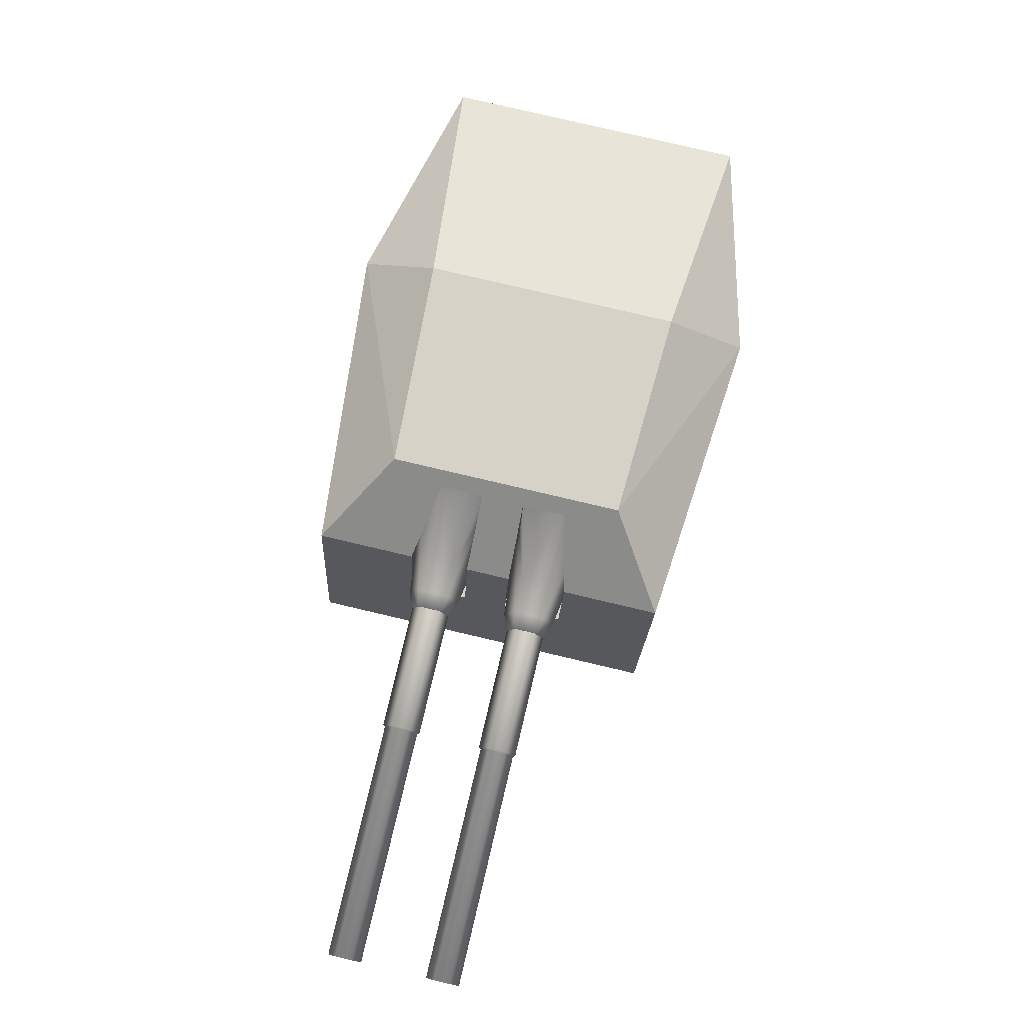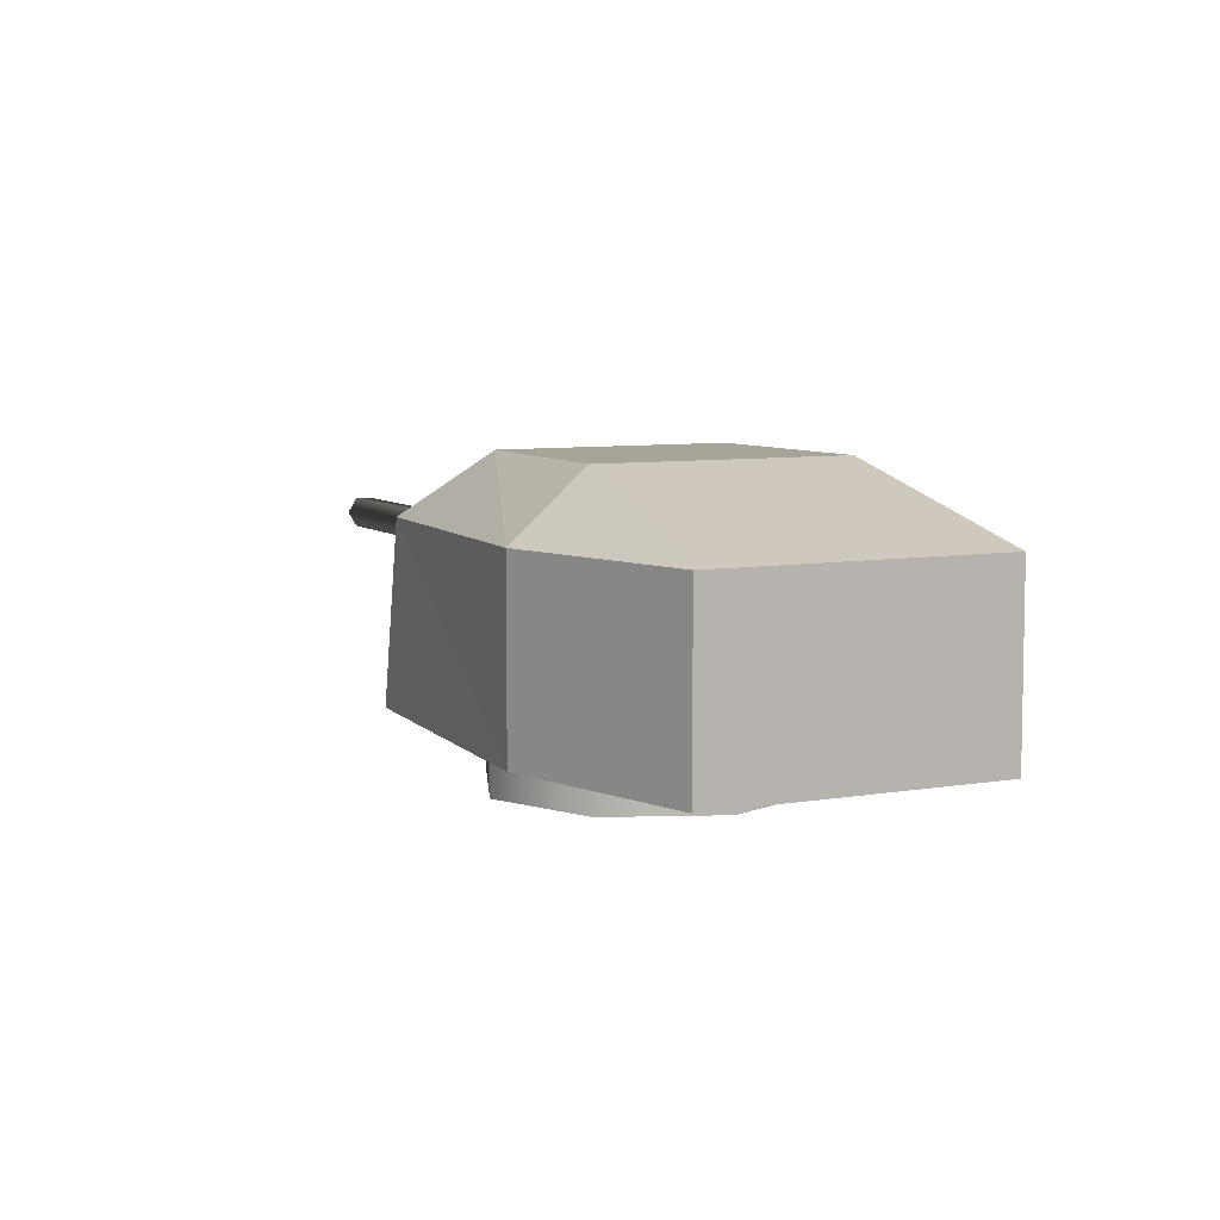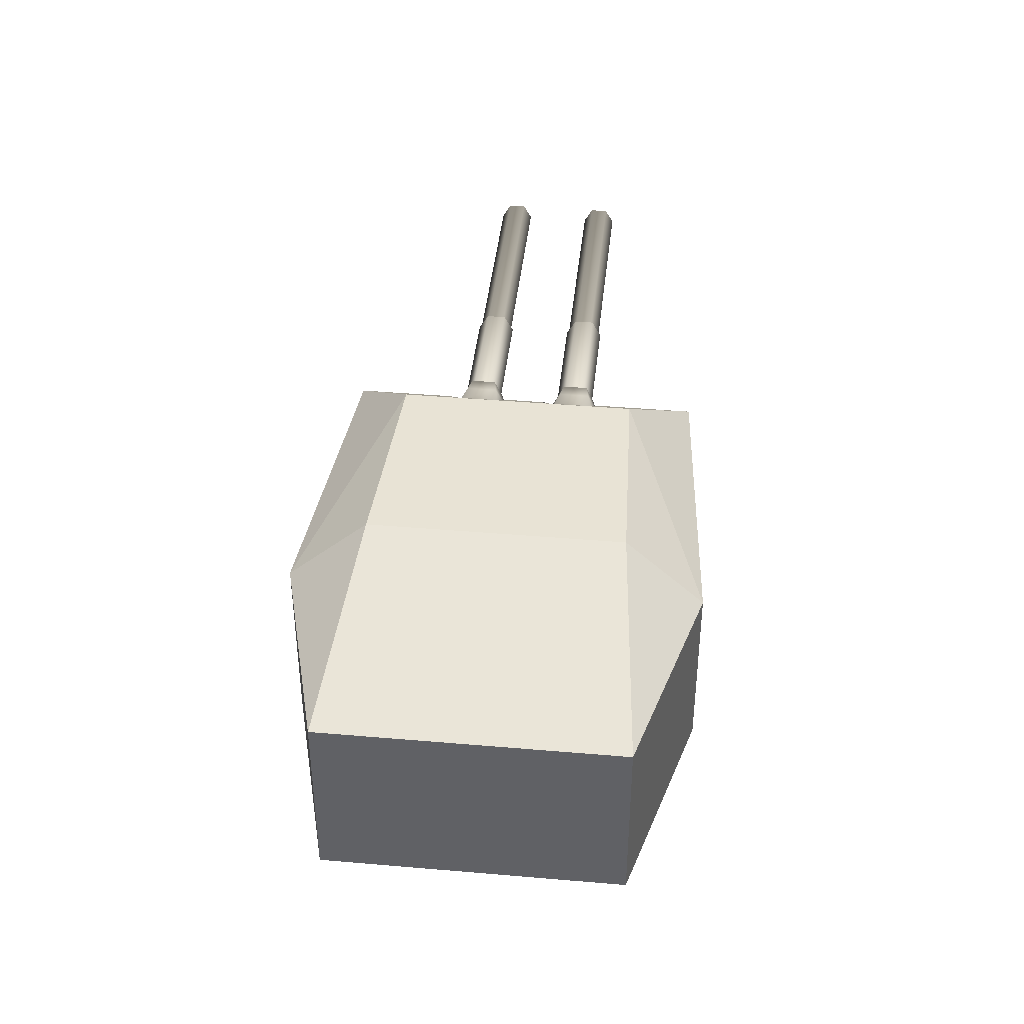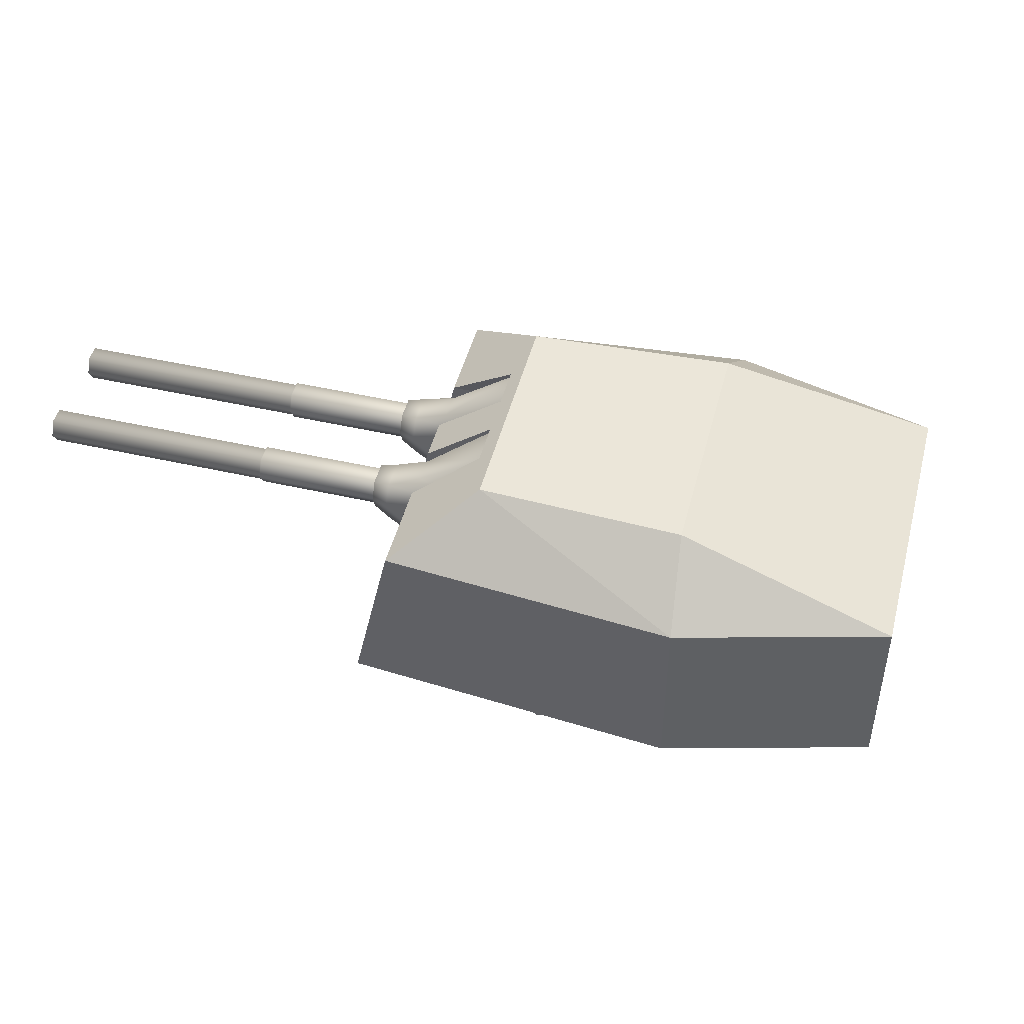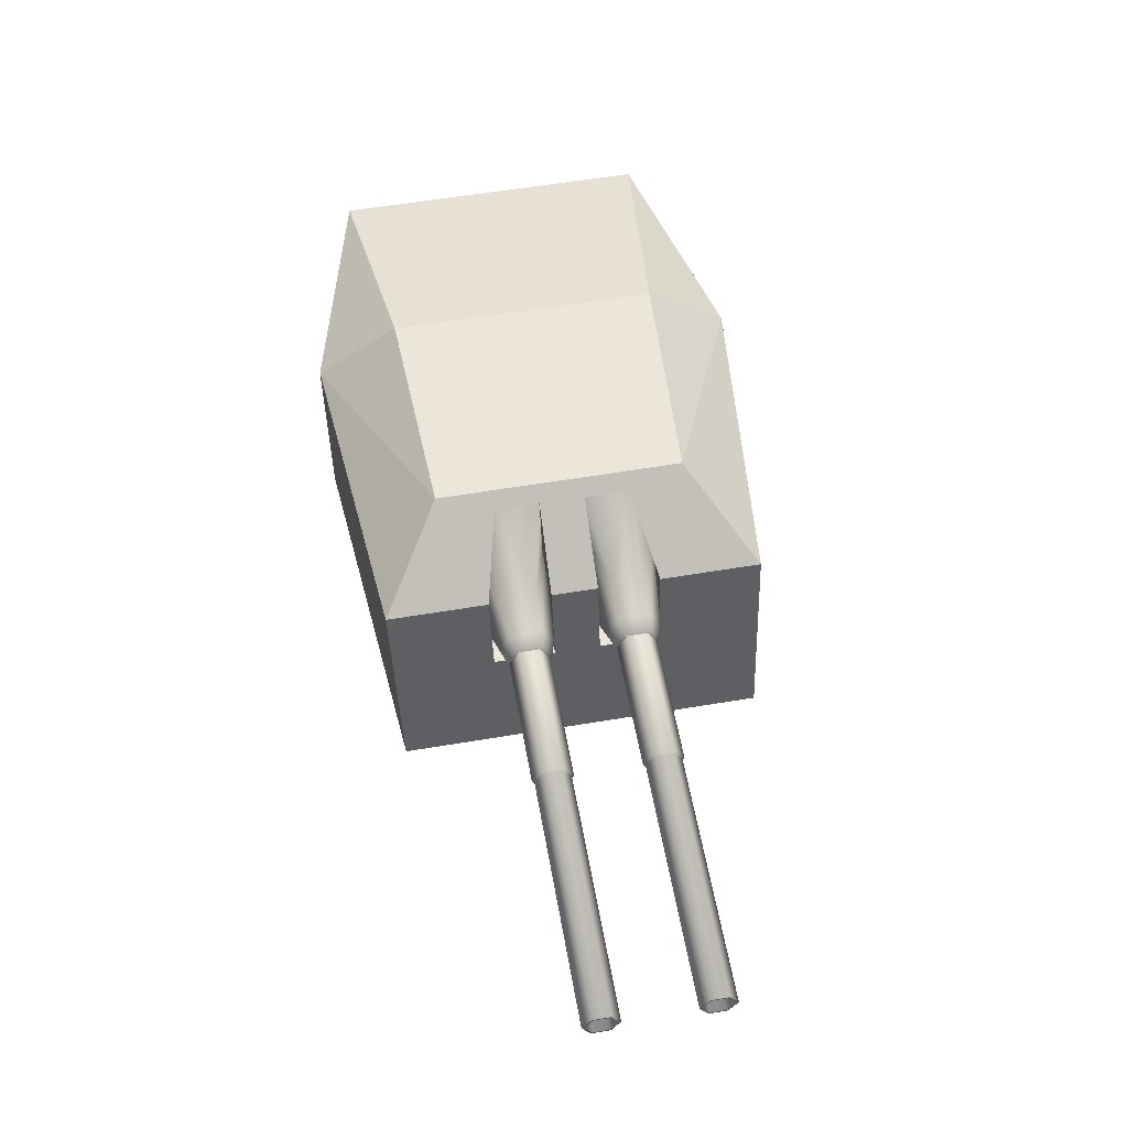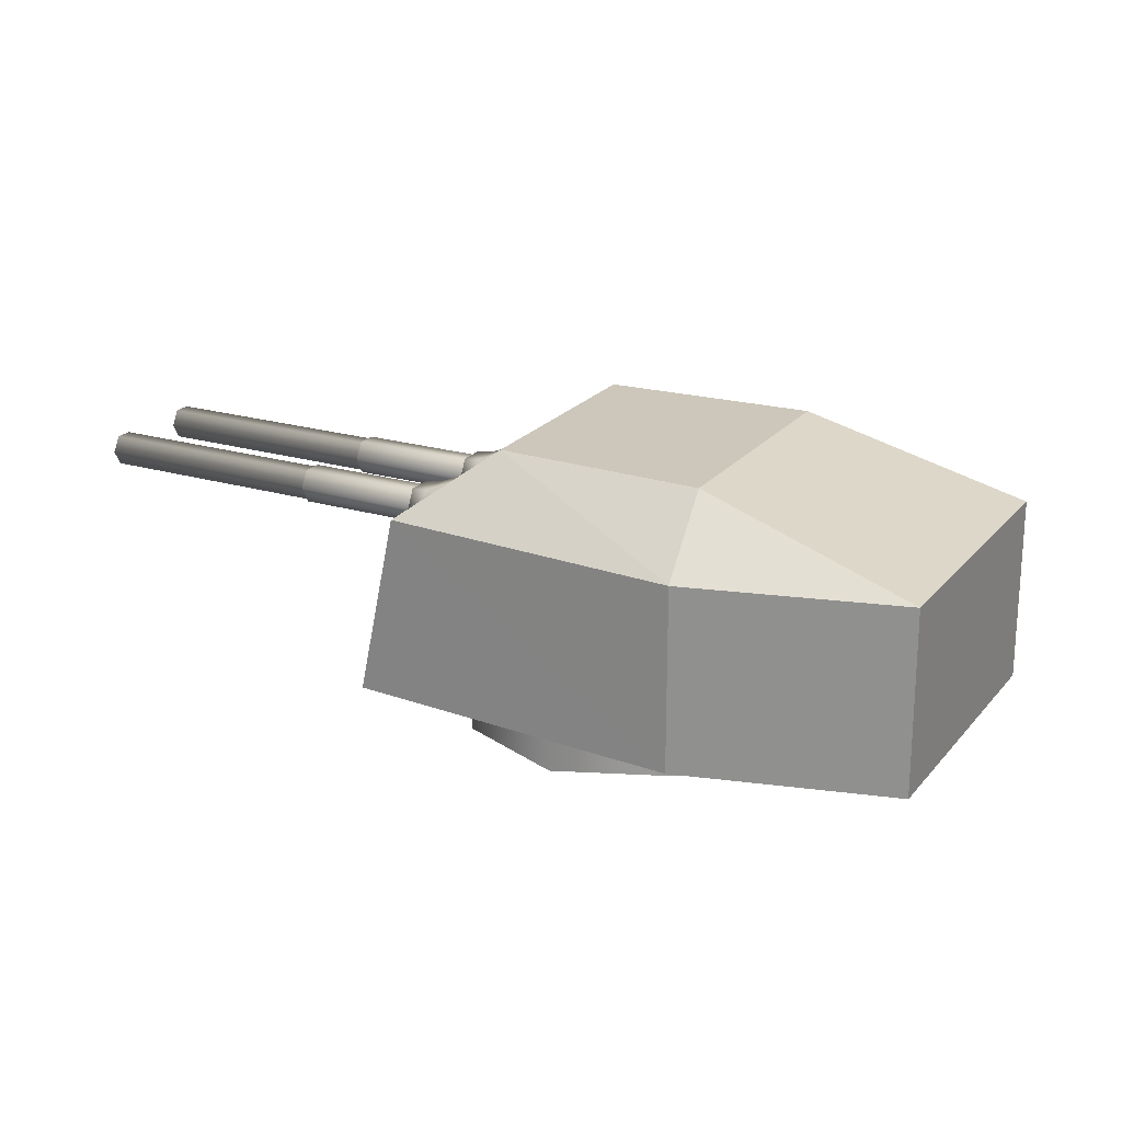
<metadata>
{"format":"obj","ext":"obj","renderer":"f3d","projection":"perspective","resolution":1024,"background":"white","views":[{"elev":78.0,"azim":62.0,"up":"+Y"},{"elev":7.2,"azim":-158.0,"up":"+Y"},{"elev":41.1,"azim":-125.3,"up":"+Y"},{"elev":47.3,"azim":153.2,"up":"+Y"},{"elev":56.6,"azim":38.7,"up":"+Y"},{"elev":21.5,"azim":166.7,"up":"+Y"}]}
</metadata>
<code>
o Gun_Z39_main_barrel_Circle.005
v 41.53 6.756 1.518
v 40.96 6.729 1.329
v 41.76 6.606 1.793
v 41.08 6.299 1.434
v 41.7 6.382 1.879
v 41.97 6.606 1.549
v 42.05 6.382 1.472
v 42.09 6.189 1.698
v 41.98 6.072 1.564
v 40.93 7.284 1.044
v 41.52 6.299 0.9323
v 41.4 6.729 0.8257
v 41.65 5.869 1.039
v 41.78 6.072 1.796
v 41.21 5.869 1.538
v 41.7 6.756 1.322
v 41.25 7.284 0.6834
v 42.15 6.388 1.624
v 42.08 6.588 1.686
v 41.86 6.388 1.951
v 41.93 6.189 1.884
v 41.91 6.588 1.882
v 44.8 6.254 4.35
v 42.05 6.254 1.729
v 41.95 6.254 1.846
v 44.8 6.523 4.35
v 41.9 6.388 1.904
v 41.95 6.523 1.846
v 44.96 6.388 4.175
v 42.05 6.523 1.729
v 42.1 6.388 1.671
v 44.91 6.254 4.234
v 44.75 6.388 4.408
v 44.91 6.523 4.234
v 44.97 6.388 4.158
v 44.8 6.234 4.359
v 44.8 6.543 4.359
v 44.91 6.234 4.225
v 44.74 6.388 4.426
v 44.91 6.543 4.225
v 43.06 6.234 2.598
v 42.88 6.388 2.799
v 43.06 6.543 2.598
v 43.12 6.388 2.531
v 42.94 6.234 2.732
v 42.94 6.543 2.732
v 43.12 6.388 2.503
v 42.92 6.215 2.729
v 42.92 6.562 2.729
v 43.06 6.215 2.579
v 42.86 6.388 2.805
v 43.06 6.562 2.579
v 42.05 6.215 1.7
v 41.86 6.388 1.926
v 42.05 6.562 1.7
v 42.12 6.388 1.625
v 41.92 6.215 1.851
v 41.92 6.562 1.851
v 42.37 6.756 0.5585
v 42.68 6.606 0.7493
v 42.11 6.729 0.01317
v 42.75 6.382 0.6754
v 42.23 6.299 0.1236
v 42.46 6.606 0.9933
v 42.62 6.189 1.09
v 42.4 6.382 1.082
v 42.48 6.072 1.002
v 41.83 7.284 0.02567
v 41.79 6.299 0.6249
v 41.67 6.729 0.5163
v 42.68 6.072 0.7705
v 41.91 5.869 0.7335
v 42.35 5.869 0.2341
v 42.2 6.756 0.7544
v 41.51 7.284 0.386
v 42.56 6.388 1.154
v 42.85 6.388 0.8275
v 42.61 6.588 1.083
v 42.79 6.189 0.9038
v 42.78 6.588 0.8868
v 42.65 6.254 1.049
v 45.61 6.254 3.437
v 42.75 6.254 0.9325
v 42.8 6.388 0.8742
v 45.61 6.523 3.437
v 42.75 6.523 0.9325
v 42.65 6.523 1.049
v 45.45 6.388 3.612
v 42.6 6.388 1.107
v 45.5 6.254 3.553
v 45.66 6.388 3.379
v 45.5 6.523 3.553
v 45.44 6.388 3.629
v 45.67 6.388 3.361
v 45.61 6.543 3.428
v 45.5 6.234 3.562
v 45.5 6.543 3.562
v 43.64 6.234 1.935
v 45.61 6.234 3.428
v 43.82 6.388 1.734
v 43.64 6.543 1.935
v 43.58 6.388 2.002
v 43.76 6.234 1.801
v 43.76 6.543 1.801
v 43.56 6.388 2.008
v 43.75 6.215 1.782
v 43.75 6.562 1.782
v 43.82 6.388 1.707
v 43.62 6.562 1.932
v 42.62 6.215 1.054
v 43.62 6.215 1.932
v 42.82 6.388 0.8281
v 42.62 6.562 1.054
v 42.56 6.388 1.129
v 42.75 6.215 0.9034
v 42.75 6.562 0.9034
v 40.76 6.722 2.454
v 38.25 4.837 0.6091
v 41.1 4.837 2.705
v 36.99 6.722 -1.259
v 38.01 4.837 -2.421
v 36.99 4.837 -1.259
v 41.3 7.27 0.7606
v 41.39 6.722 0.8454
v 41.83 6.722 1.236
v 39.65 4.837 -0.9862
v 38.25 6.722 0.6091
v 38.85 7.386 0.06028
v 40.53 7.386 1.405
v 38.01 6.722 -2.421
v 39.71 7.386 -0.9272
v 41.42 6.722 1.7
v 40.53 7.386 1.405
v 40.76 6.722 2.454
v 41.1 4.837 2.705
v 41.75 4.837 1.962
v 41.98 6.722 1.064
v 41.19 7.386 0.6592
v 41.83 6.722 1.236
v 42.15 4.837 1.507
v 42.3 4.837 1.339
v 41.96 5.929 1.35
v 41.75 4.837 1.962
v 42.15 4.837 1.507
v 40.92 7.386 0.9632
v 41.01 7.27 1.093
v 40.98 6.722 1.309
v 40.96 7.27 1.046
v 41.61 5.929 1.042
v 41.42 6.722 1.7
v 41.21 5.929 1.502
v 41.56 5.929 1.81
v 41.25 7.27 0.7144
v 41.05 4.837 -2.582
v 43.2 6.722 -0.3269
v 43.49 4.837 -0.02729
v 39.03 6.722 -3.582
v 39.03 4.837 -3.582
v 41.69 6.722 0.5007
v 41.59 7.27 0.4268
v 42.13 6.722 0.8914
v 41.05 6.722 -2.582
v 40.58 7.386 -1.915
v 42.13 7.386 -0.4183
v 42.13 7.386 -0.4183
v 42.54 6.722 0.4278
v 43.2 6.722 -0.3269
v 41.33 7.386 0.4935
v 43.49 4.837 -0.02729
v 42.84 4.837 0.7156
v 41.48 7.386 0.3278
v 42.13 6.722 0.8914
v 42.44 4.837 1.171
v 42.84 4.837 0.7156
v 42.26 5.929 1.009
v 42.44 4.837 1.171
v 41.74 7.386 0.02389
v 41.88 7.27 0.09484
v 42.1 6.722 0.03711
v 42.54 6.722 0.4278
v 41.91 5.929 0.7008
v 42.32 5.929 0.2406
v 42.67 5.929 0.5488
v 41.54 7.27 0.3806
v 41.83 7.27 0.04862
v 42.3 4.837 1.339
v 40.92 7.386 0.9632
v 41.33 7.386 0.4935
v 41.19 7.386 0.6592
v 41.74 7.386 0.02389
v 41.48 7.386 0.3278
v 39.7 4.864 1.217
v 40.88 4.291 1.616
v 40.88 4.864 1.616
v 39.55 4.864 -1.069
v 39.15 4.291 0.1049
v 39.15 4.864 0.1049
v 41.99 4.291 1.069
v 41.99 4.864 1.069
v 39.7 4.291 1.217
v 42.39 4.291 -0.105
v 41.84 4.864 -1.217
v 42.39 4.864 -0.105
v 40.67 4.291 -1.616
v 40.67 4.864 -1.616
v 41.84 4.291 -1.217
v 39.55 4.291 -1.069
f 117 118 119
f 120 121 122
f 123 124 125
f 122 126 118
f 126 119 118
f 127 122 118
f 120 127 128
f 127 129 128
f 130 128 131
f 132 133 134
f 129 131 128
f 132 135 136
f 137 138 139
f 137 140 141
f 142 143 144
f 123 145 146
f 146 147 148
f 125 149 142
f 150 151 147
f 142 151 152
f 146 153 123
f 124 148 147
f 154 155 156
f 121 157 158
f 159 160 161
f 126 158 154
f 156 126 154
f 158 162 154
f 157 163 162
f 162 164 155
f 130 163 157
f 165 166 167
f 164 131 168
f 169 166 170
f 171 137 172
f 173 137 141
f 174 175 176
f 177 160 178
f 178 179 180
f 181 161 175
f 180 182 183
f 182 175 183
f 184 178 160
f 185 184 159
f 117 127 118
f 120 130 121
f 123 153 124
f 122 121 126
f 126 186 119
f 127 120 122
f 127 117 129
f 130 120 128
f 132 187 133
f 129 168 131
f 132 134 135
f 137 188 138
f 137 139 140
f 142 152 143
f 123 189 145
f 146 150 147
f 125 124 149
f 150 152 151
f 142 149 151
f 146 148 153
f 147 151 124
f 151 149 124
f 124 153 148
f 154 162 155
f 121 130 157
f 159 184 160
f 126 121 158
f 156 186 126
f 158 157 162
f 162 163 164
f 130 131 163
f 165 190 166
f 164 163 131
f 169 167 166
f 171 188 137
f 173 172 137
f 174 183 175
f 177 191 160
f 178 185 179
f 181 159 161
f 180 179 182
f 182 181 175
f 184 185 178
f 181 182 159
f 182 179 159
f 179 185 159
f 1 2 3
f 2 4 5
f 6 1 3
f 7 8 9
f 10 2 1
f 11 12 7
f 13 14 15
f 12 16 6
f 4 15 5
f 10 16 17
f 16 12 17
f 13 7 9
f 6 18 7
f 7 13 11
f 5 15 14
f 5 3 2
f 7 12 6
f 19 20 18
f 18 21 8
f 14 8 21
f 3 20 22
f 6 22 19
f 5 21 20
f 23 24 25
f 26 27 28
f 29 30 31
f 32 31 24
f 33 25 27
f 34 28 30
f 32 35 29
f 33 36 23
f 34 37 26
f 23 38 32
f 26 39 33
f 29 40 34
f 36 41 38
f 37 42 39
f 35 43 40
f 38 44 35
f 39 45 36
f 40 46 37
f 41 47 44
f 42 48 45
f 43 49 46
f 41 48 50
f 46 51 42
f 44 52 43
f 48 53 50
f 49 54 51
f 47 55 52
f 50 56 47
f 51 57 48
f 52 58 49
f 59 60 61
f 61 62 63
f 59 64 60
f 65 66 67
f 68 59 61
f 69 66 70
f 71 72 73
f 70 64 74
f 63 62 73
f 74 68 75
f 74 75 70
f 72 67 66
f 76 64 66
f 66 69 72
f 62 71 73
f 62 61 60
f 66 64 70
f 77 78 76
f 79 76 65
f 71 65 67
f 60 77 62
f 64 80 60
f 62 79 71
f 81 82 83
f 84 85 86
f 87 88 89
f 89 90 81
f 83 91 84
f 86 92 87
f 93 90 88
f 82 94 91
f 95 92 85
f 96 82 90
f 94 85 91
f 97 88 92
f 98 99 96
f 100 95 94
f 101 93 97
f 102 96 93
f 103 94 99
f 104 97 95
f 105 98 102
f 106 100 103
f 107 101 104
f 98 106 103
f 108 104 100
f 109 102 101
f 110 106 111
f 112 107 108
f 113 105 109
f 114 111 105
f 115 108 106
f 116 109 107
f 6 16 1
f 7 18 8
f 13 9 14
f 10 1 16
f 6 19 18
f 19 22 20
f 18 20 21
f 14 9 8
f 3 5 20
f 6 3 22
f 5 14 21
f 23 32 24
f 26 33 27
f 29 34 30
f 32 29 31
f 33 23 25
f 34 26 28
f 32 38 35
f 33 39 36
f 34 40 37
f 23 36 38
f 26 37 39
f 29 35 40
f 36 45 41
f 37 46 42
f 35 44 43
f 38 41 44
f 39 42 45
f 40 43 46
f 41 50 47
f 42 51 48
f 43 52 49
f 41 45 48
f 46 49 51
f 44 47 52
f 48 57 53
f 49 58 54
f 47 56 55
f 50 53 56
f 51 54 57
f 52 55 58
f 59 74 64
f 65 76 66
f 71 67 72
f 74 59 68
f 76 78 64
f 77 80 78
f 79 77 76
f 71 79 65
f 60 80 77
f 64 78 80
f 62 77 79
f 81 90 82
f 84 91 85
f 87 92 88
f 89 88 90
f 83 82 91
f 86 85 92
f 93 96 90
f 82 99 94
f 95 97 92
f 96 99 82
f 94 95 85
f 97 93 88
f 98 103 99
f 100 104 95
f 101 102 93
f 102 98 96
f 103 100 94
f 104 101 97
f 105 111 98
f 106 108 100
f 107 109 101
f 98 111 106
f 108 107 104
f 109 105 102
f 110 115 106
f 112 116 107
f 113 114 105
f 114 110 111
f 115 112 108
f 116 113 109
f 192 193 194
f 195 196 197
f 194 198 199
f 197 200 192
f 201 202 203
f 204 195 205
f 198 203 199
f 206 205 202
f 192 200 193
f 195 207 196
f 194 193 198
f 197 196 200
f 201 206 202
f 204 207 195
f 198 201 203
f 206 204 205

</code>
